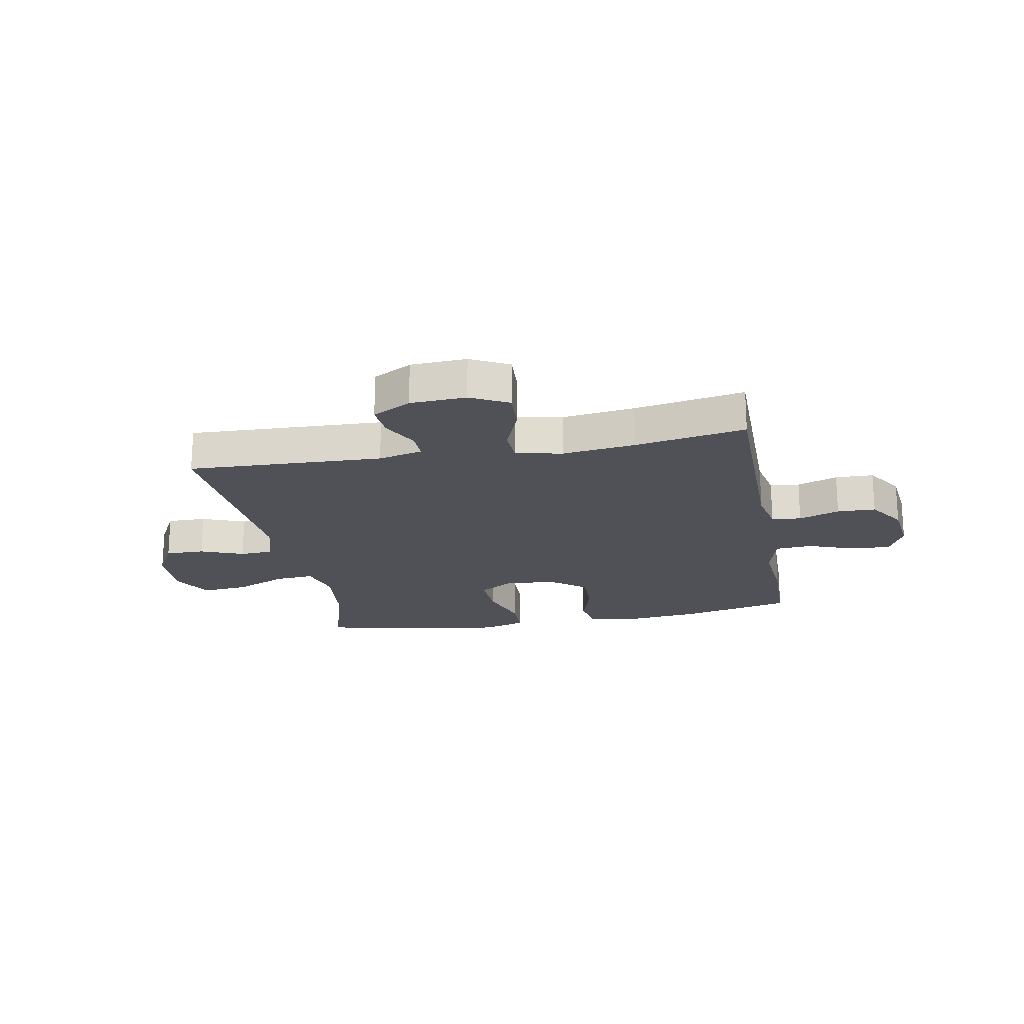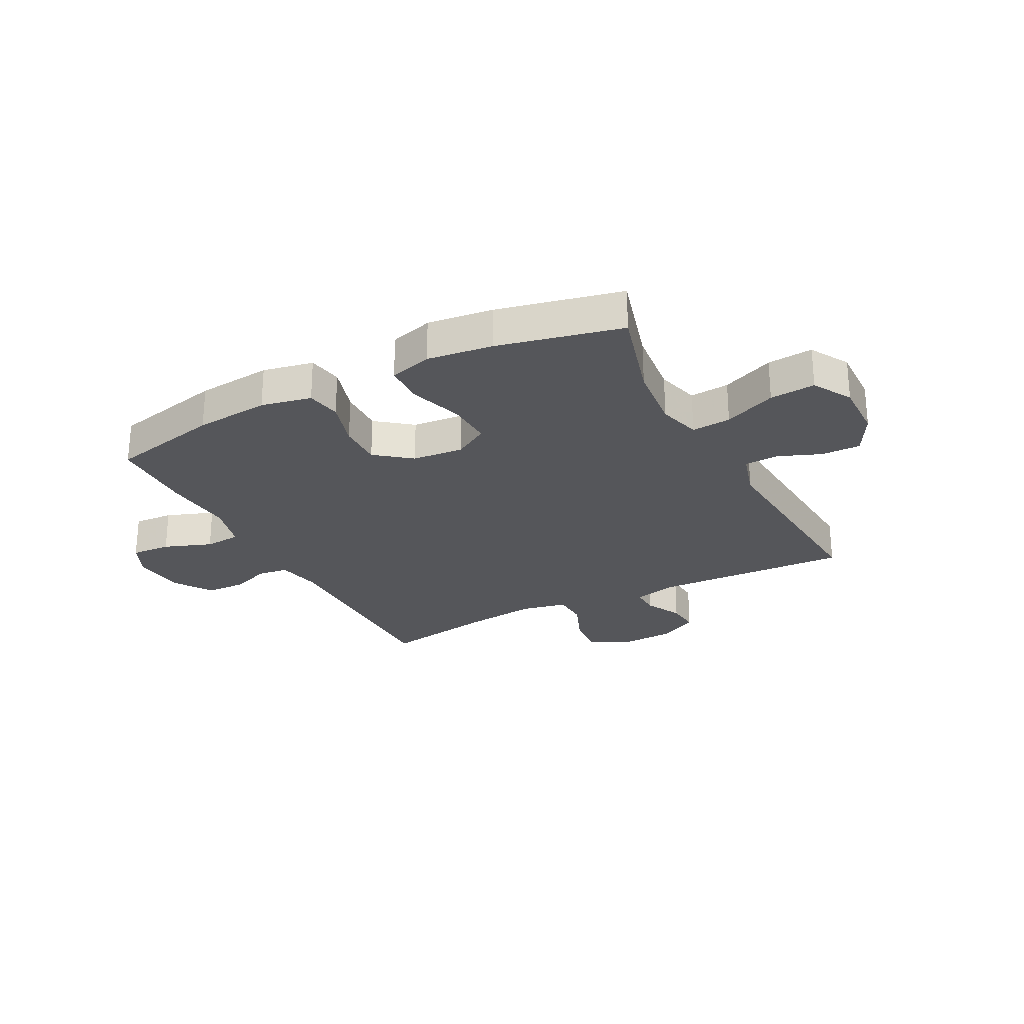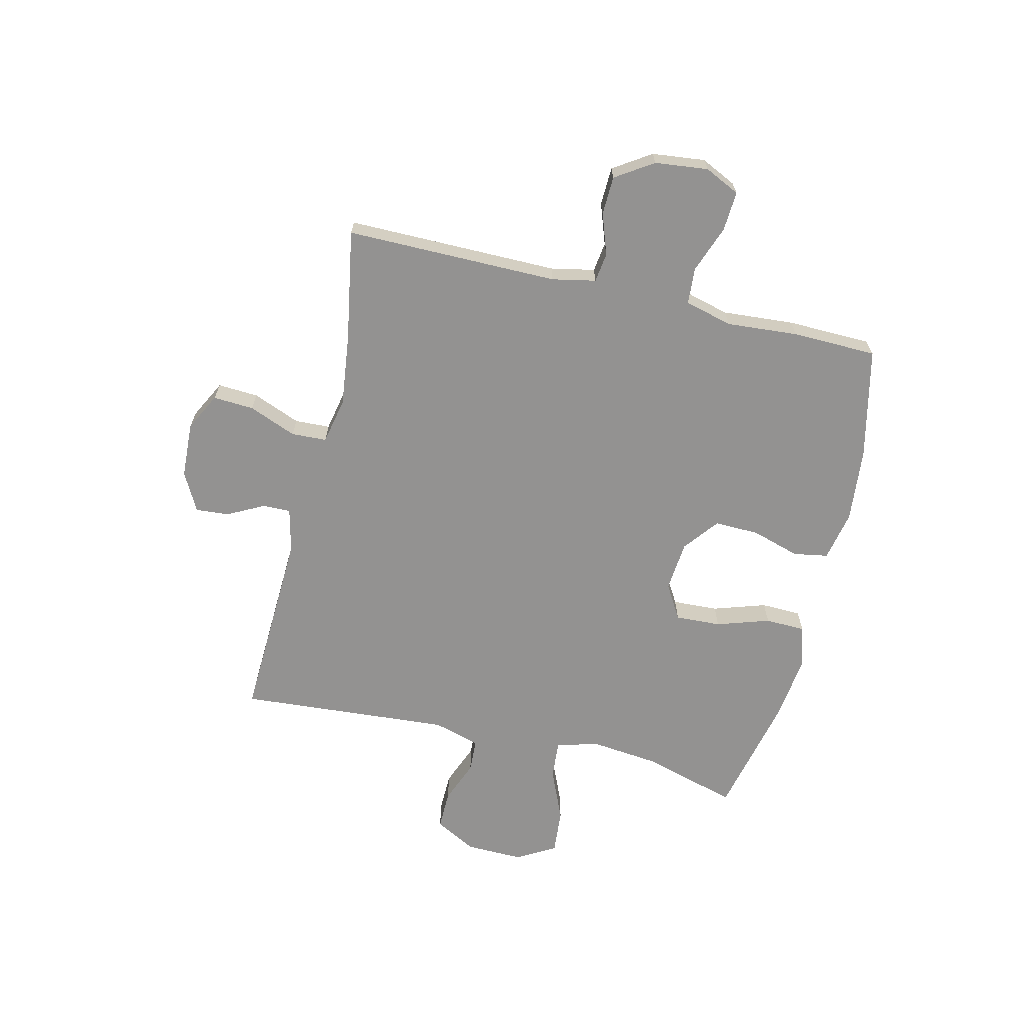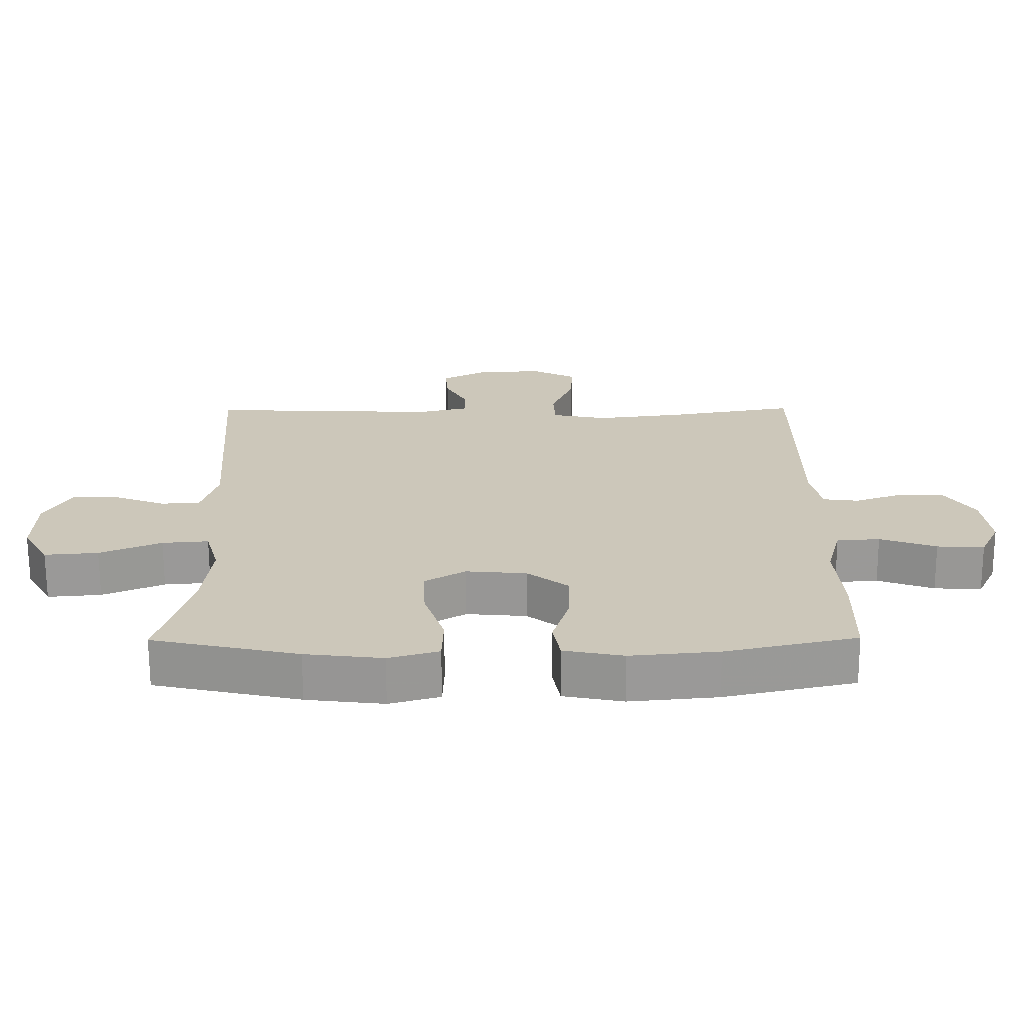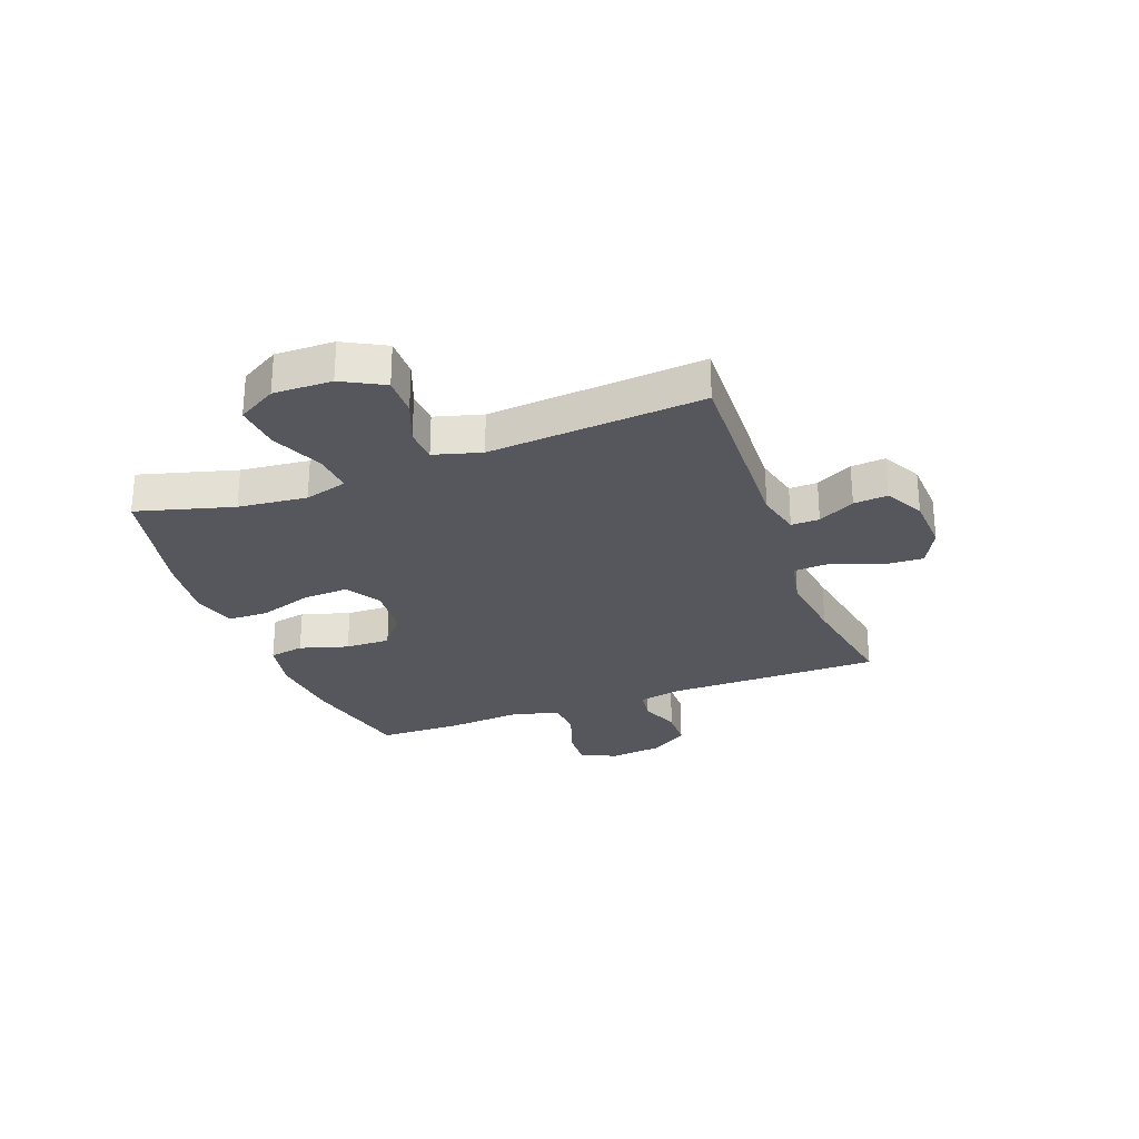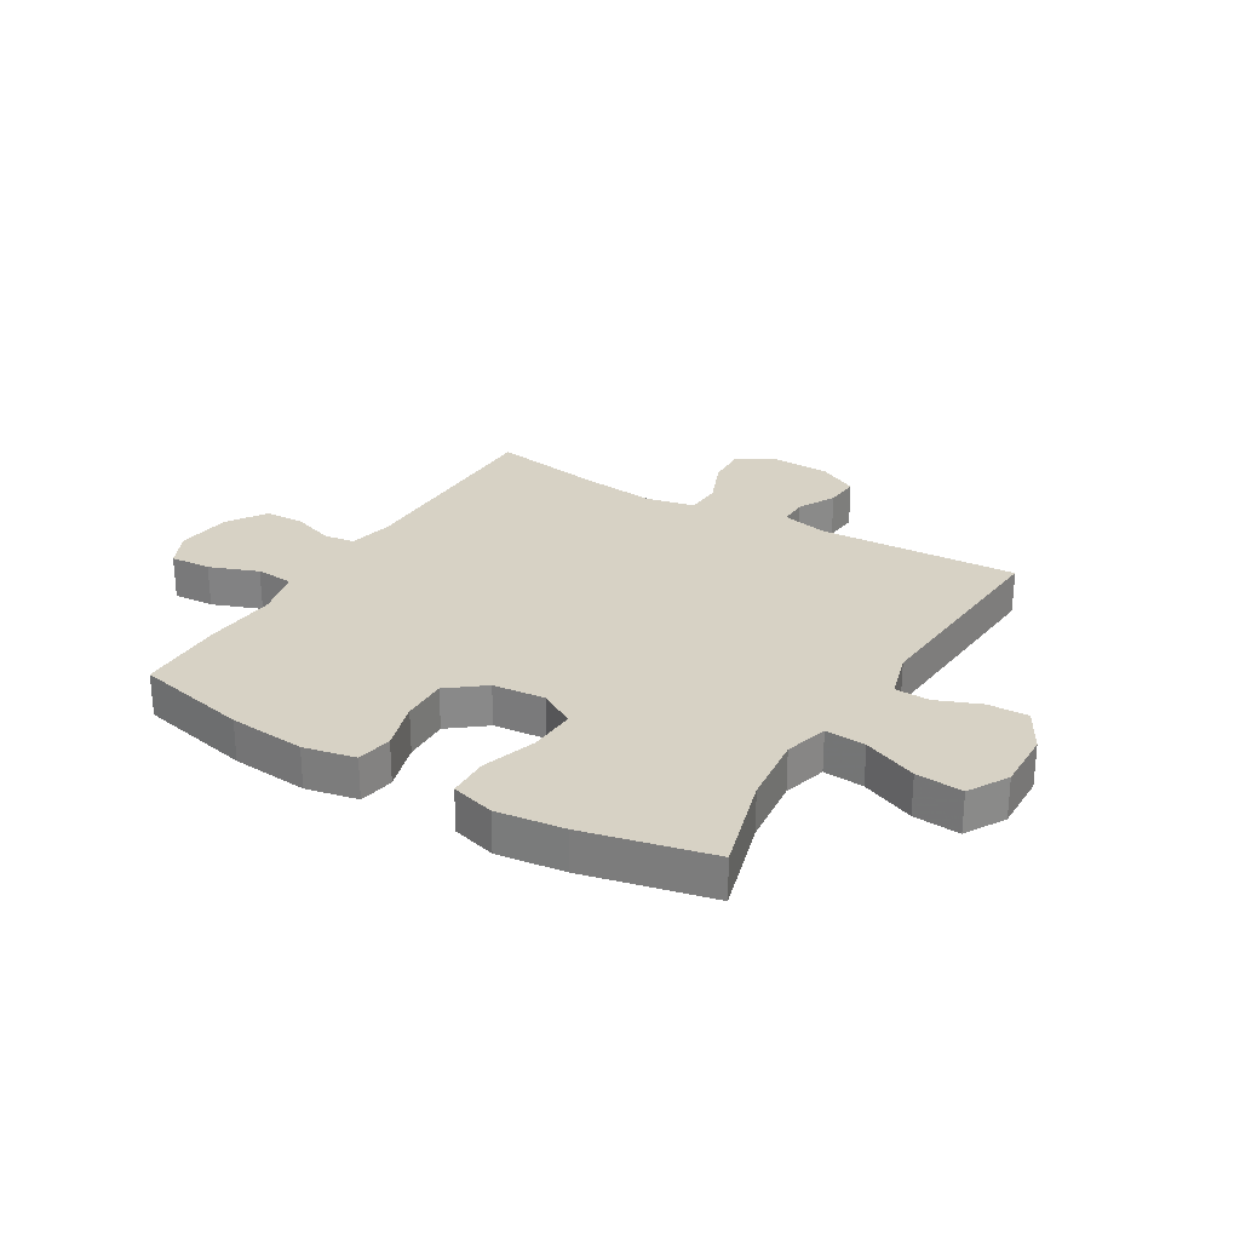
<metadata>
{"format":"obj","ext":"obj","renderer":"f3d","projection":"perspective","resolution":1024,"background":"white","views":[{"elev":-20.3,"azim":10.6,"up":"+Y"},{"elev":-26.0,"azim":-152.6,"up":"+Y"},{"elev":-66.4,"azim":76.5,"up":"+Y"},{"elev":-68.7,"azim":0.2,"up":"+Z"},{"elev":-27.5,"azim":-69.4,"up":"+Y"},{"elev":27.2,"azim":-149.4,"up":"+Y"}]}
</metadata>
<code>
v -0.5 0.07 0.5
v -0.152 0.07 0.486
v -0.073 0.07 0.505
v -0.074 0.07 0.555
v -0.108 0.07 0.62
v -0.113 0.07 0.68
v -0.044 0.07 0.717
v 0.056 0.07 0.722
v 0.124 0.07 0.687
v 0.12 0.07 0.614
v 0.086 0.07 0.529
v 0.089 0.07 0.466
v 0.172 0.07 0.449
v 0.301 0.07 0.465
v 0.5 0.07 0.5
v 0.5 0.07 0.12
v 0.516 0.07 0.042
v 0.569 0.07 0.035
v 0.642 0.07 0.061
v 0.711 0.07 0.059
v 0.755 0.07 -0.008
v 0.766 0.07 -0.103
v 0.736 0.07 -0.166
v 0.665 0.07 -0.162
v 0.58 0.07 -0.131
v 0.515 0.07 -0.136
v 0.493 0.07 -0.221
v 0.503 0.07 -0.349
v 0.5 0.07 -0.5
v 0.302 0.07 -0.545
v 0.169 0.07 -0.558
v 0.079 0.07 -0.54
v 0.068 0.07 -0.478
v 0.094 0.07 -0.392
v 0.096 0.07 -0.312
v 0.033 0.07 -0.263
v -0.058 0.07 -0.255
v -0.12 0.07 -0.292
v -0.116 0.07 -0.374
v -0.085 0.07 -0.469
v -0.087 0.07 -0.541
v -0.163 0.07 -0.563
v -0.28 0.07 -0.549
v -0.5 0.07 -0.5
v -0.452 0.07 -0.329
v -0.439 0.07 -0.207
v -0.46 0.07 -0.131
v -0.53 0.07 -0.137
v -0.623 0.07 -0.177
v -0.704 0.07 -0.184
v -0.744 0.07 -0.115
v -0.742 0.07 -0.011
v -0.702 0.07 0.063
v -0.632 0.07 0.062
v -0.555 0.07 0.032
v -0.495 0.07 0.035
v -0.471 0.07 0.119
v -0.5 0 0.5
v -0.152 0 0.486
v -0.073 0 0.505
v -0.074 0 0.555
v -0.108 0 0.62
v -0.113 0 0.68
v -0.044 0 0.717
v 0.056 0 0.722
v 0.124 0 0.687
v 0.12 0 0.614
v 0.086 0 0.529
v 0.089 0 0.466
v 0.172 0 0.449
v 0.301 0 0.465
v 0.5 0 0.5
v 0.5 0 0.12
v 0.516 0 0.042
v 0.569 0 0.035
v 0.642 0 0.061
v 0.711 0 0.059
v 0.755 0 -0.008
v 0.766 0 -0.103
v 0.736 0 -0.166
v 0.665 0 -0.162
v 0.58 0 -0.131
v 0.515 0 -0.136
v 0.493 0 -0.221
v 0.503 0 -0.349
v 0.5 0 -0.5
v 0.302 0 -0.545
v 0.169 0 -0.558
v 0.079 0 -0.54
v 0.068 0 -0.478
v 0.094 0 -0.392
v 0.096 0 -0.312
v 0.033 0 -0.263
v -0.058 0 -0.255
v -0.12 0 -0.292
v -0.116 0 -0.374
v -0.085 0 -0.469
v -0.087 0 -0.541
v -0.163 0 -0.563
v -0.28 0 -0.549
v -0.5 0 -0.5
v -0.452 0 -0.329
v -0.439 0 -0.207
v -0.46 0 -0.131
v -0.53 0 -0.137
v -0.623 0 -0.177
v -0.704 0 -0.184
v -0.744 0 -0.115
v -0.742 0 -0.011
v -0.702 0 0.063
v -0.632 0 0.062
v -0.555 0 0.032
v -0.495 0 0.035
v -0.471 0 0.119
f 52 53 54 55
f 52 55 56
f 51 52 56
f 48 49 50 51
f 47 48 51 56
f 46 47 56 57
f 42 43 44 45
f 42 45 46
f 39 40 41 42
f 38 39 42 46
f 37 38 46 57
f 31 32 33 34
f 31 34 35
f 30 31 35
f 27 28 29 30
f 26 27 30 35
f 22 23 24 25
f 22 25 26
f 21 22 26
f 18 19 20 21
f 17 18 21 26
f 16 17 26 35
f 14 15 16 35
f 8 9 10 11
f 8 11 12
f 7 8 12
f 4 5 6 7
f 3 4 7 12
f 2 3 12
f 1 2 12 13
f 36 37 57 1
f 13 14 35 36
f 1 13 36
f 112 111 110 109
f 113 112 109
f 113 109 108
f 108 107 106 105
f 113 108 105 104
f 114 113 104 103
f 102 101 100 99
f 103 102 99
f 99 98 97 96
f 103 99 96 95
f 114 103 95 94
f 91 90 89 88
f 92 91 88
f 92 88 87
f 87 86 85 84
f 92 87 84 83
f 82 81 80 79
f 83 82 79
f 83 79 78
f 78 77 76 75
f 83 78 75 74
f 92 83 74 73
f 92 73 72 71
f 68 67 66 65
f 69 68 65
f 69 65 64
f 64 63 62 61
f 69 64 61 60
f 69 60 59
f 70 69 59 58
f 58 114 94 93
f 93 92 71 70
f 93 70 58
f 1 58 59 2
f 2 59 60 3
f 3 60 61 4
f 4 61 62 5
f 5 62 63 6
f 6 63 64 7
f 7 64 65 8
f 8 65 66 9
f 9 66 67 10
f 10 67 68 11
f 11 68 69 12
f 12 69 70 13
f 13 70 71 14
f 14 71 72 15
f 15 72 73 16
f 16 73 74 17
f 17 74 75 18
f 18 75 76 19
f 19 76 77 20
f 20 77 78 21
f 21 78 79 22
f 22 79 80 23
f 23 80 81 24
f 24 81 82 25
f 25 82 83 26
f 26 83 84 27
f 27 84 85 28
f 28 85 86 29
f 29 86 87 30
f 30 87 88 31
f 31 88 89 32
f 32 89 90 33
f 33 90 91 34
f 34 91 92 35
f 35 92 93 36
f 36 93 94 37
f 37 94 95 38
f 38 95 96 39
f 39 96 97 40
f 40 97 98 41
f 41 98 99 42
f 42 99 100 43
f 43 100 101 44
f 44 101 102 45
f 45 102 103 46
f 46 103 104 47
f 47 104 105 48
f 48 105 106 49
f 49 106 107 50
f 50 107 108 51
f 51 108 109 52
f 52 109 110 53
f 53 110 111 54
f 54 111 112 55
f 55 112 113 56
f 56 113 114 57
f 57 114 58 1

</code>
